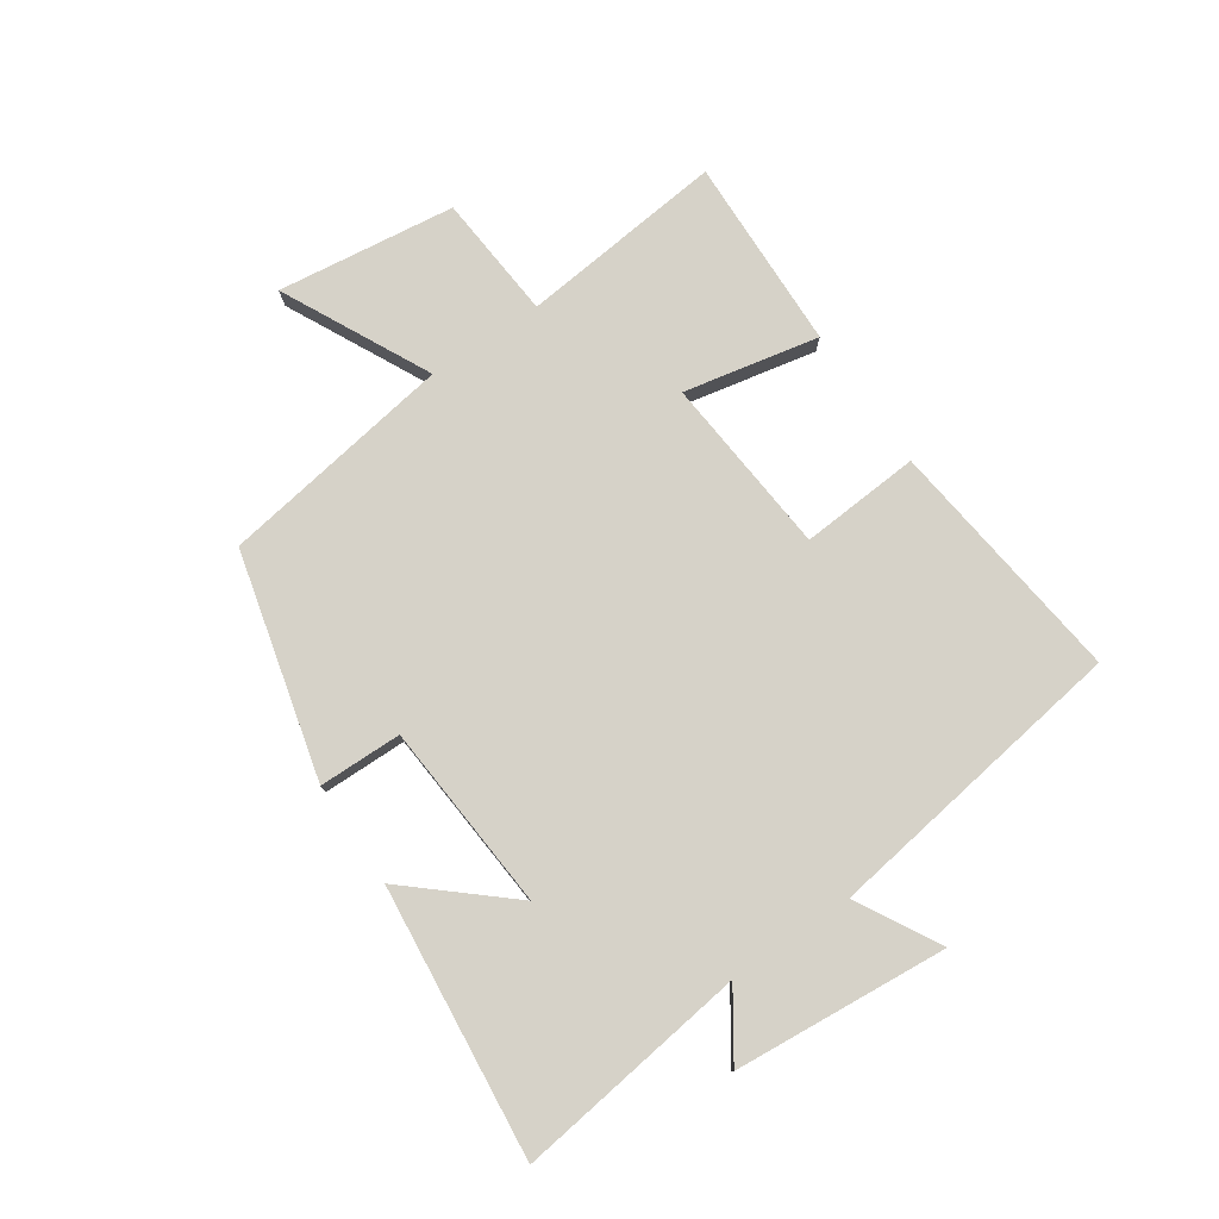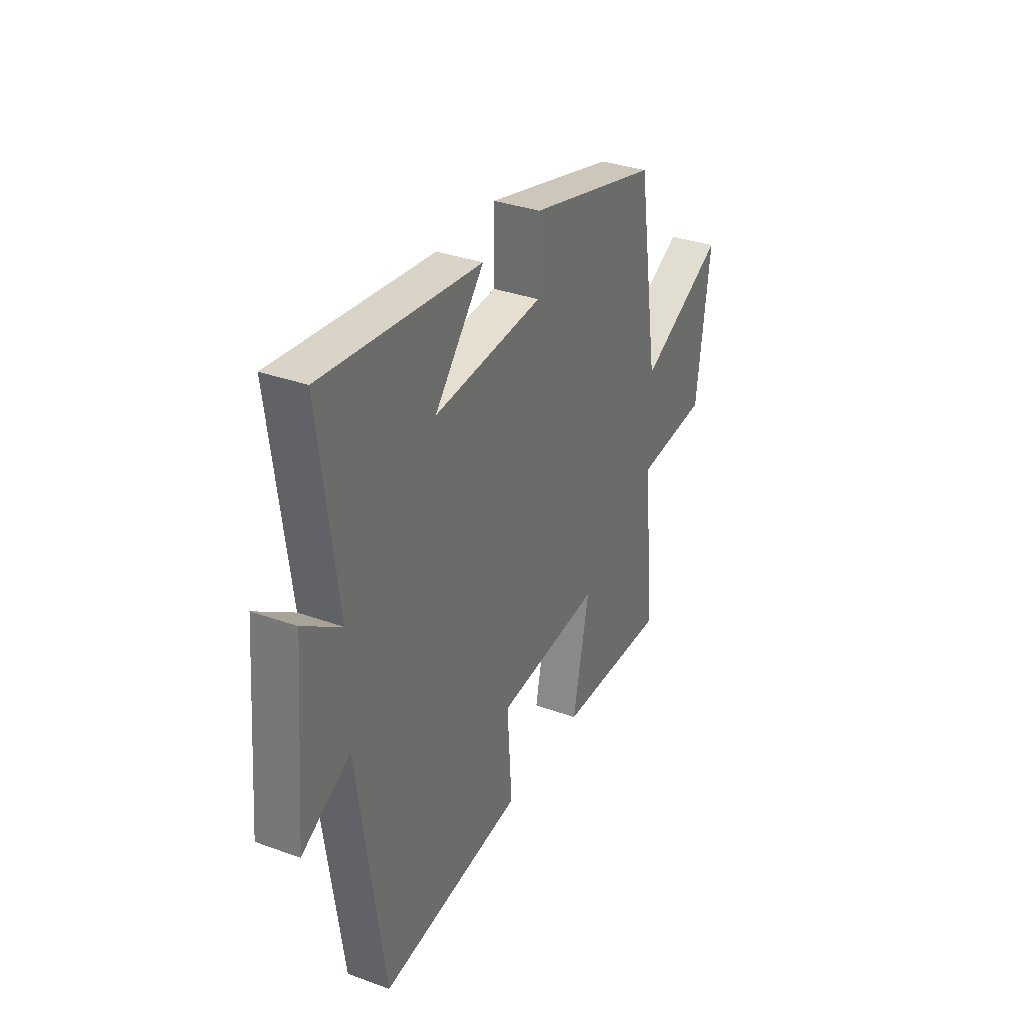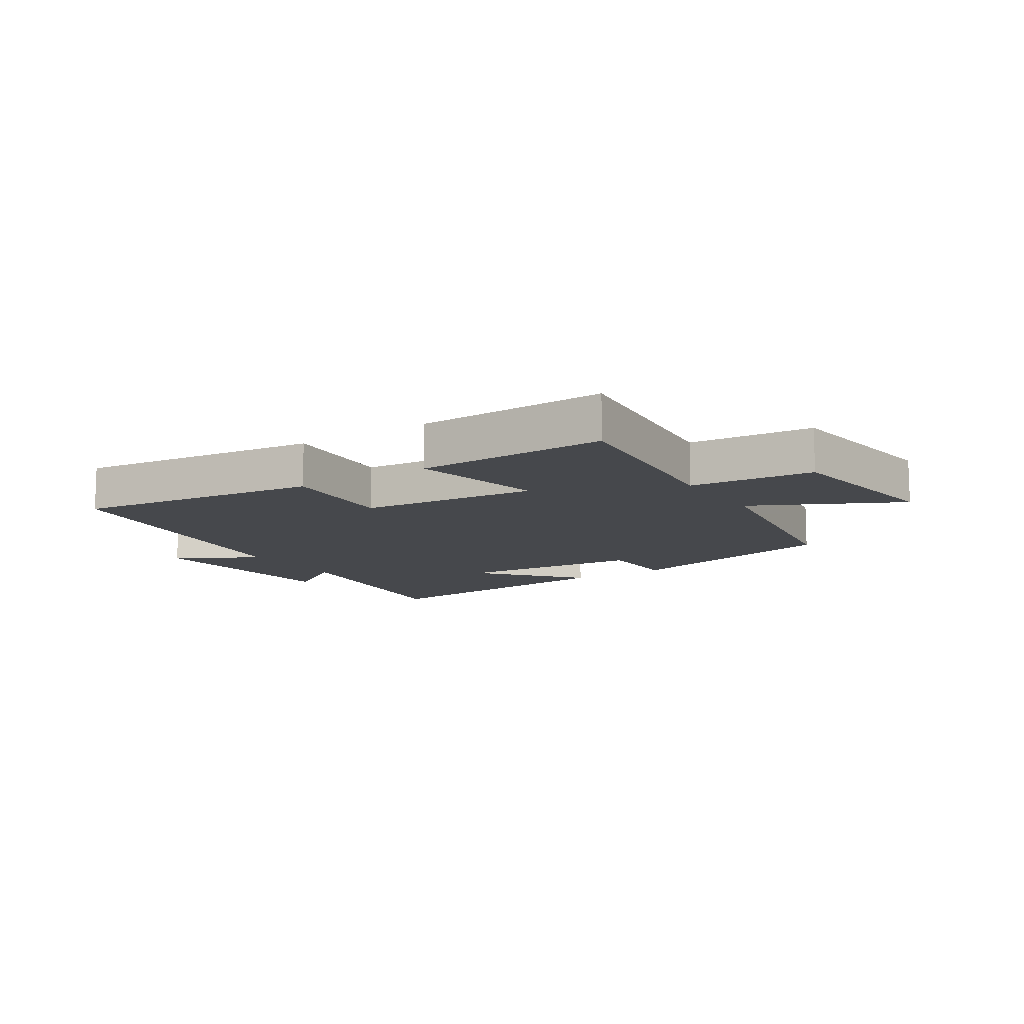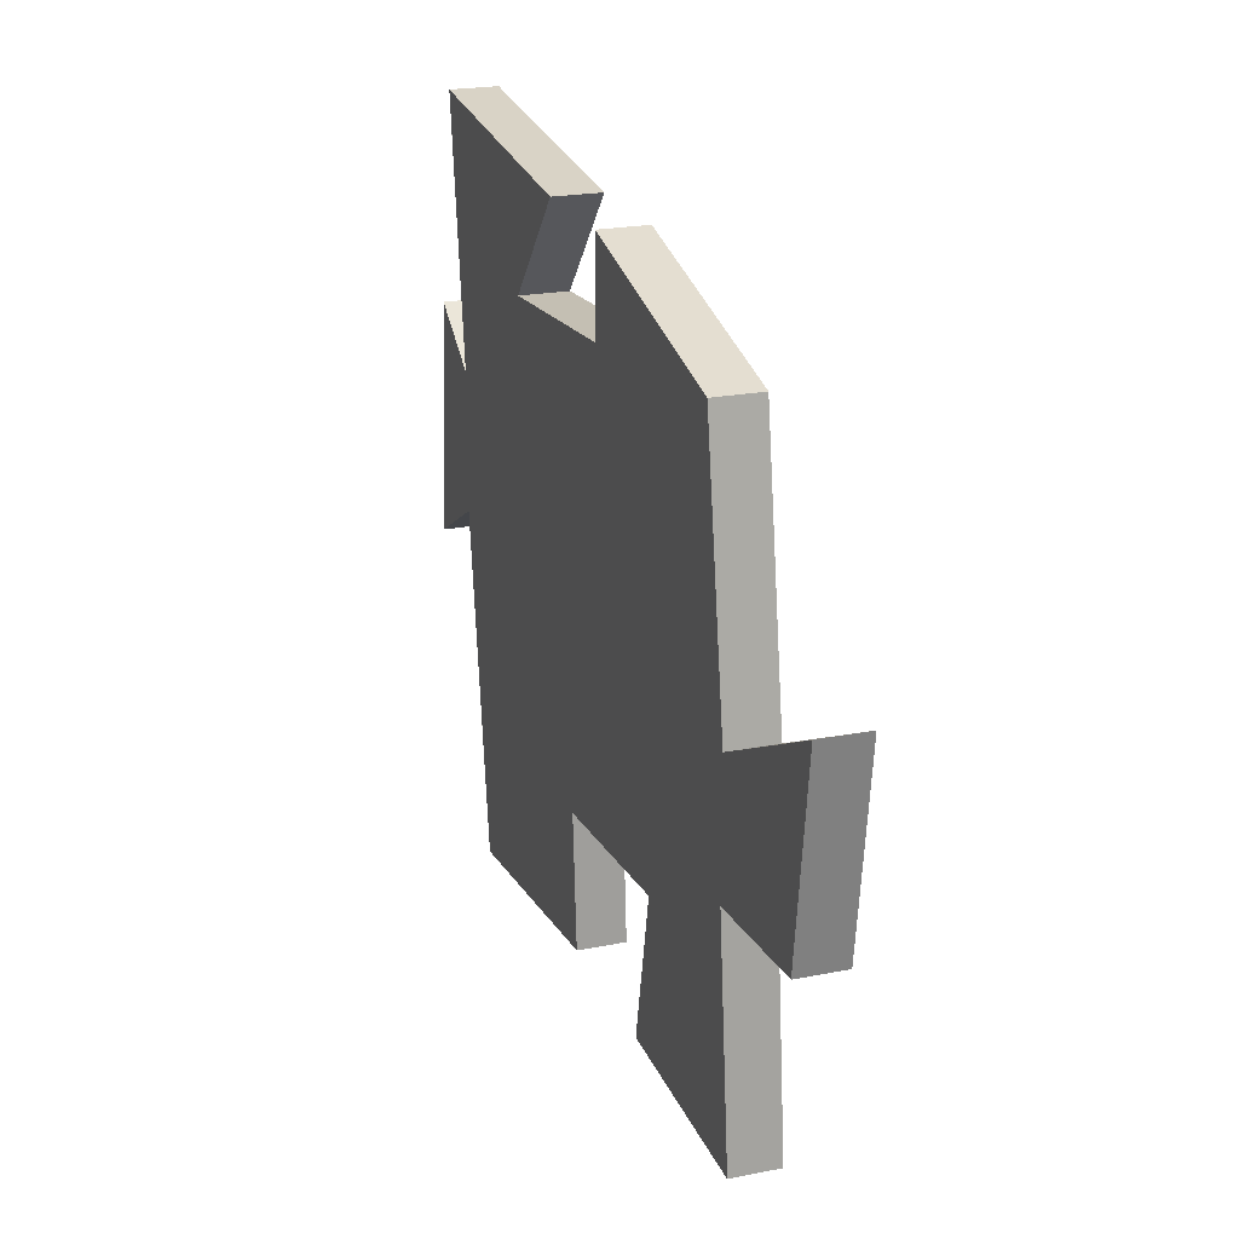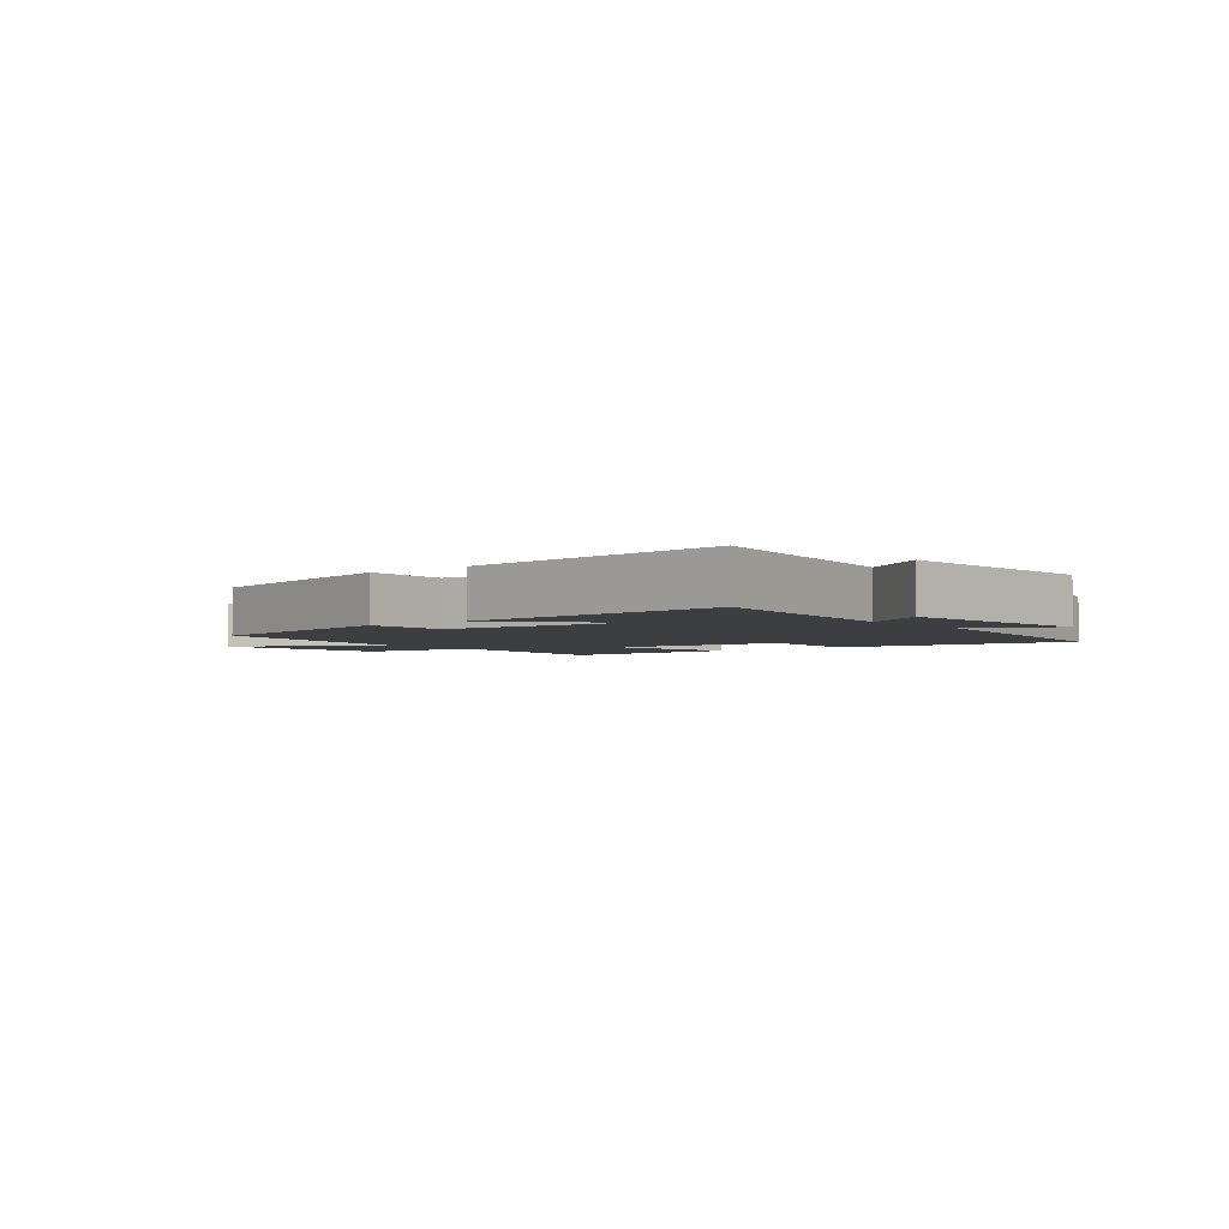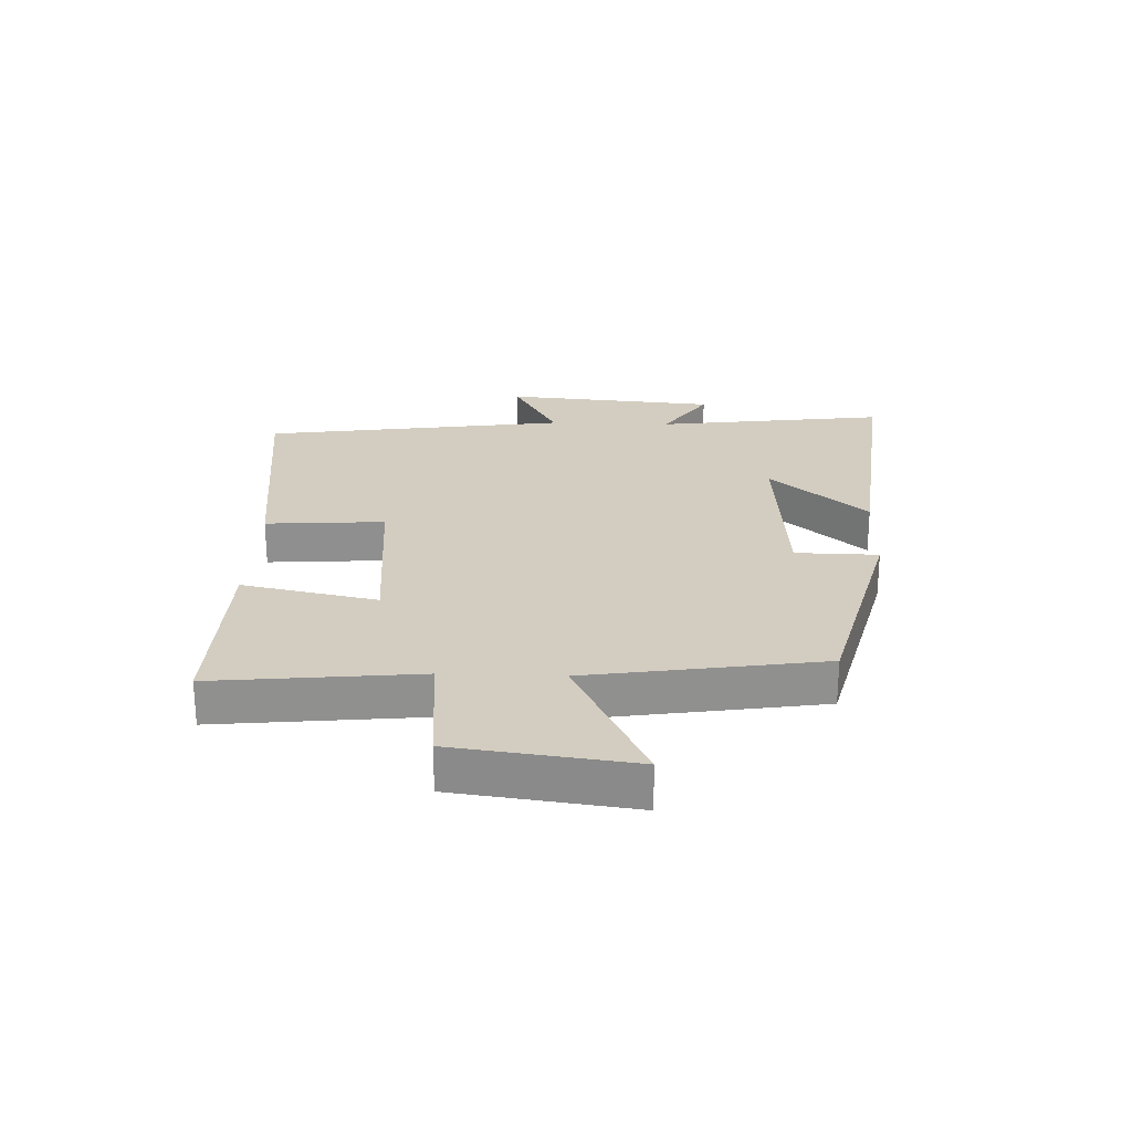
<metadata>
{"format":"obj","ext":"obj","renderer":"f3d","projection":"perspective","resolution":1024,"background":"white","views":[{"elev":78.2,"azim":55.7,"up":"+Y"},{"elev":33.6,"azim":116.3,"up":"+Z"},{"elev":-11.4,"azim":-147.1,"up":"+Y"},{"elev":22.2,"azim":-109.1,"up":"+Z"},{"elev":-3.1,"azim":38.5,"up":"+Y"},{"elev":24.8,"azim":-87.9,"up":"+Y"}]}
</metadata>
<code>
v 0.551 0.07 0.547
v 0.5 0.07 0.163
v 0.607 0.07 0.235
v 0.637 0.07 -0.119
v 0.5 0.07 -0.043
v 0.426 0.07 -0.549
v 0.019 0.07 -0.5
v 0.033 0.07 -0.303
v -0.263 0.07 -0.277
v -0.217 0.07 -0.5
v -0.535 0.07 -0.509
v -0.5 0.07 -0.171
v -0.706 0.07 -0.154
v -0.744 0.07 0.14
v -0.5 0.07 0.019
v -0.439 0.07 0.406
v -0.068 0.07 0.5
v -0.066 0.07 0.363
v 0.244 0.07 0.339
v 0.104 0.07 0.5
v 0.551 0 0.547
v 0.5 0 0.163
v 0.607 0 0.235
v 0.637 0 -0.119
v 0.5 0 -0.043
v 0.426 0 -0.549
v 0.019 0 -0.5
v 0.033 0 -0.303
v -0.263 0 -0.277
v -0.217 0 -0.5
v -0.535 0 -0.509
v -0.5 0 -0.171
v -0.706 0 -0.154
v -0.744 0 0.14
v -0.5 0 0.019
v -0.439 0 0.406
v -0.068 0 0.5
v -0.066 0 0.363
v 0.244 0 0.339
v 0.104 0 0.5
f 19 20 1 2
f 18 19 2
f 15 16 17 18
f 15 18 2
f 12 13 14 15
f 12 15 2
f 9 10 11 12
f 8 9 12 2
f 7 8 2
f 6 7 2
f 5 6 2
f 2 3 4 5
f 22 21 40 39
f 22 39 38
f 38 37 36 35
f 22 38 35
f 35 34 33 32
f 22 35 32
f 32 31 30 29
f 22 32 29 28
f 22 28 27
f 22 27 26
f 22 26 25
f 25 24 23 22
f 1 21 22 2
f 2 22 23 3
f 3 23 24 4
f 4 24 25 5
f 5 25 26 6
f 6 26 27 7
f 7 27 28 8
f 8 28 29 9
f 9 29 30 10
f 10 30 31 11
f 11 31 32 12
f 12 32 33 13
f 13 33 34 14
f 14 34 35 15
f 15 35 36 16
f 16 36 37 17
f 17 37 38 18
f 18 38 39 19
f 19 39 40 20
f 20 40 21 1

</code>
